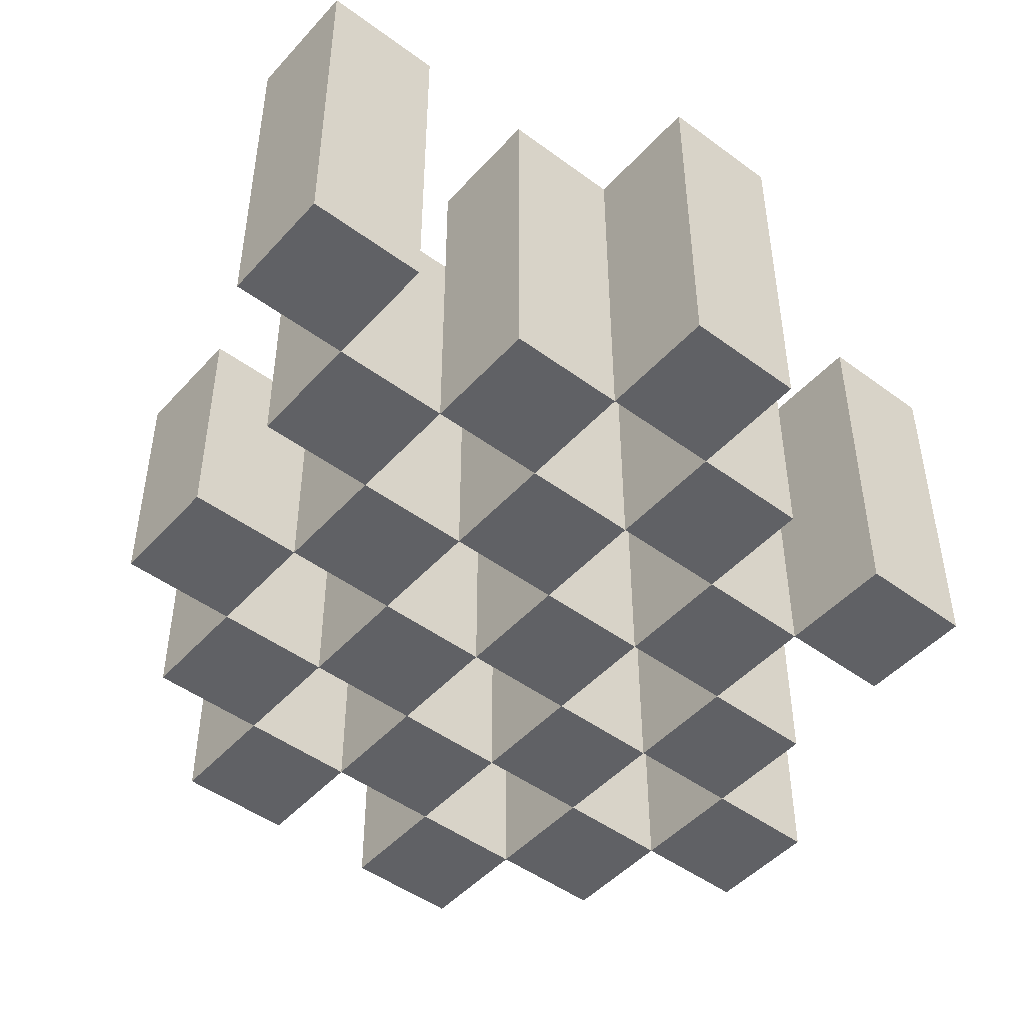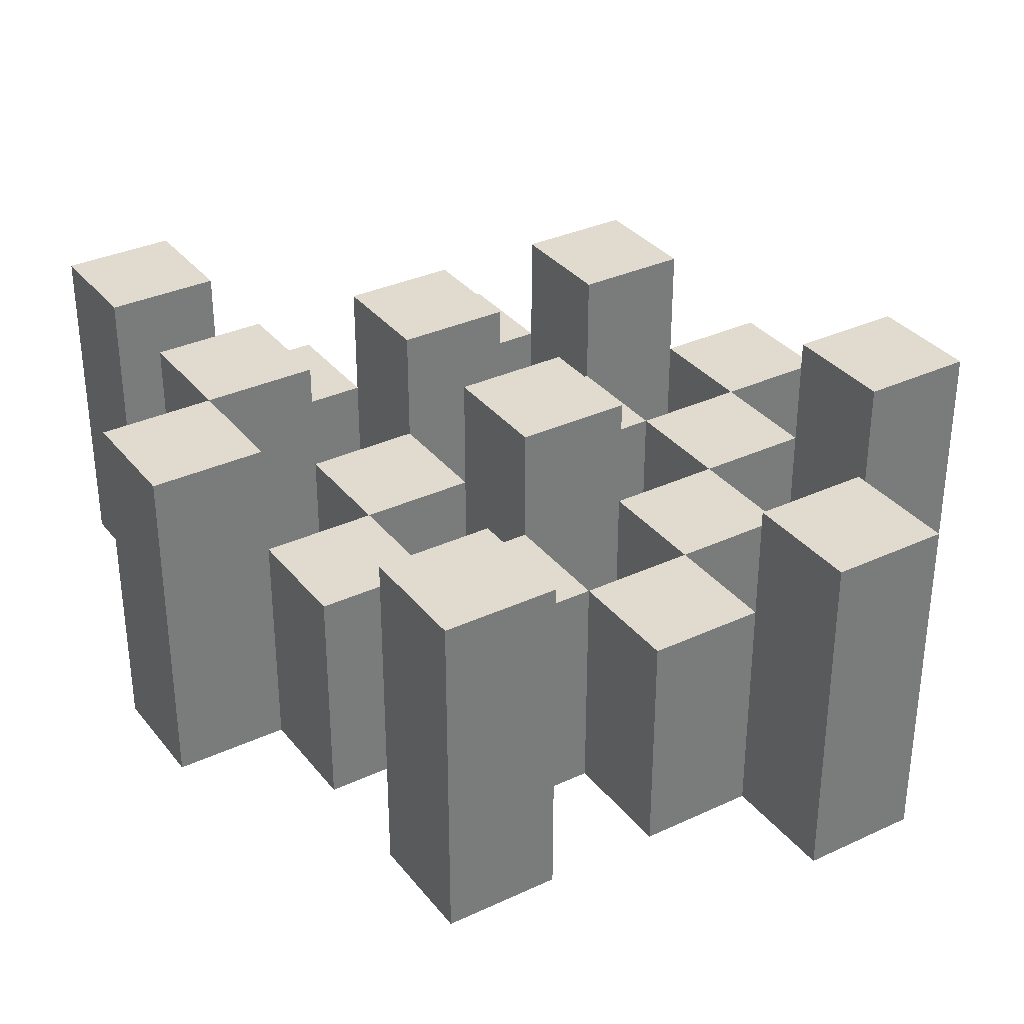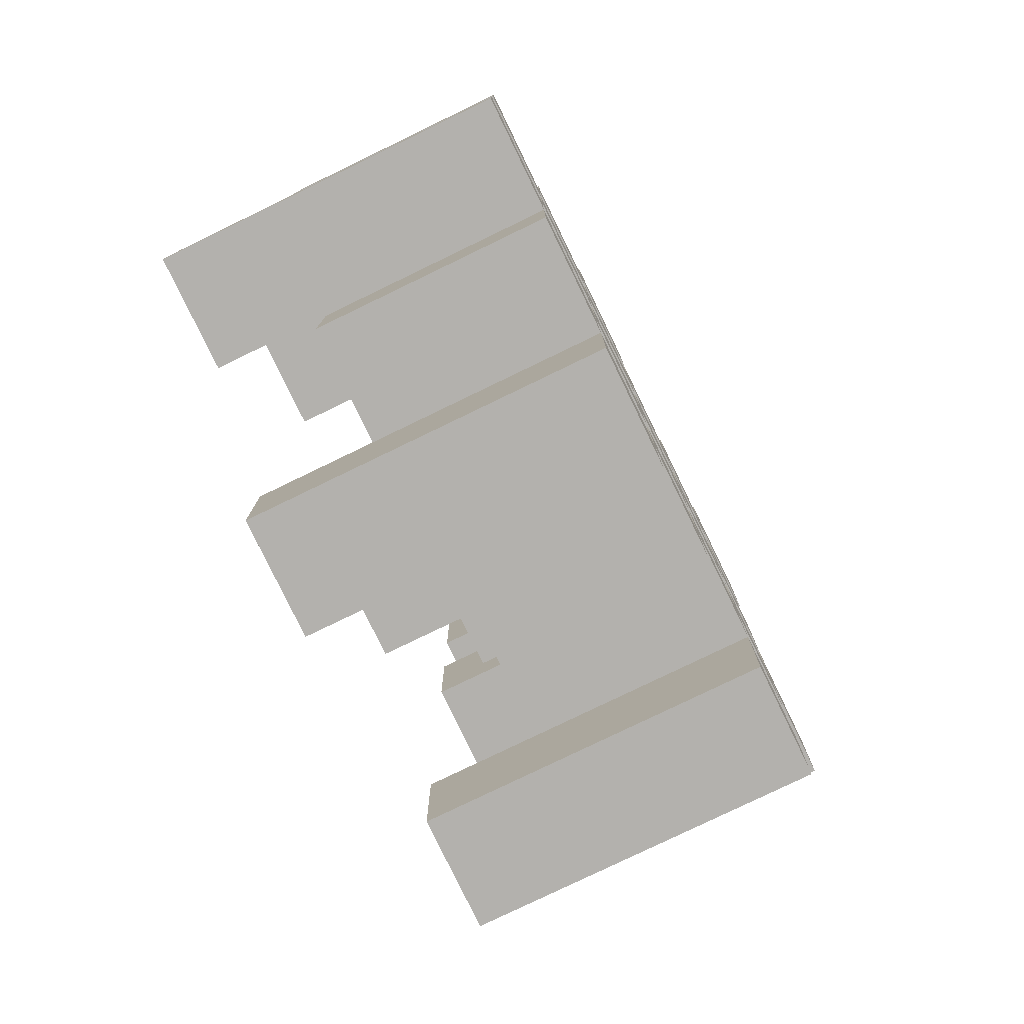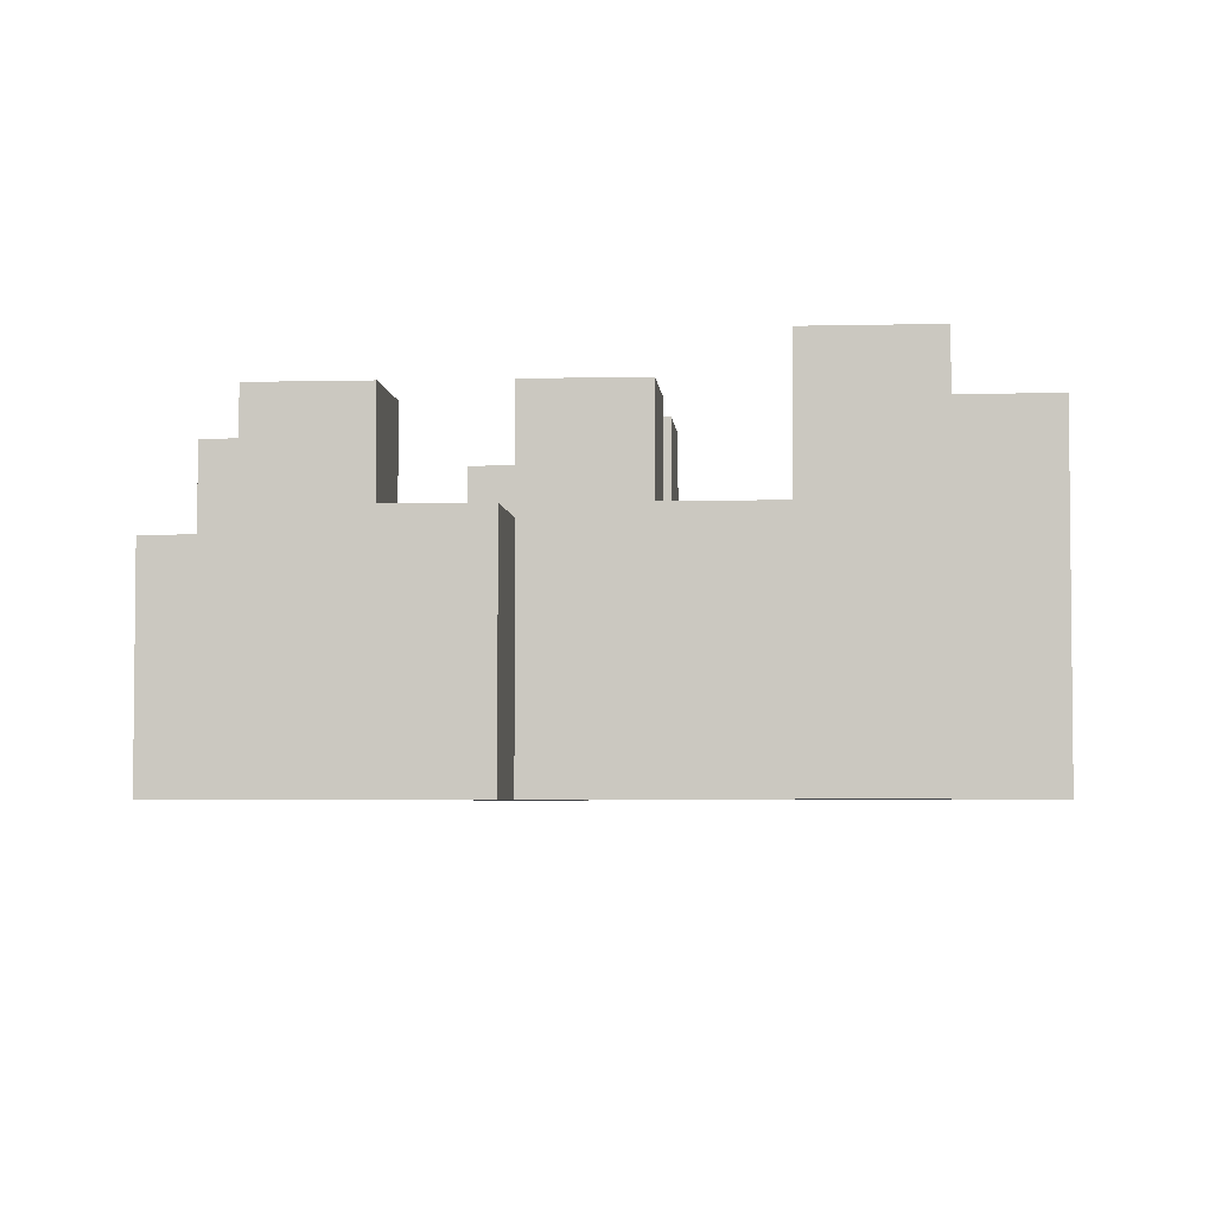
<metadata>
{"format":"obj","ext":"obj","renderer":"f3d","projection":"perspective","resolution":1024,"background":"white","views":[{"elev":-47.8,"azim":50.3,"up":"+Y"},{"elev":33.6,"azim":147.6,"up":"+Y"},{"elev":-79.2,"azim":-64.2,"up":"+Z"},{"elev":-4.1,"azim":4.6,"up":"+Y"}]}
</metadata>
<code>
o
v 18.2 0.9 33.4
v 18.3 0.9 33.4
v 18.2 1.2 33.4
v 18.3 1.2 33.4
v 18.1 0.9 33.5
v 18.2 0.9 33.5
v 18.3 0.9 33.5
v 18.4 0.9 33.5
v 18.5 0.9 33.5
v 18.6 0.9 33.5
v 18.1 1.1 33.5
v 18.2 1.1 33.5
v 18.3 1.1 33.5
v 18.4 1.1 33.5
v 18.5 1.2 33.5
v 18.6 1.2 33.5
v 18 0.9 33.6
v 18.1 0.9 33.6
v 18.2 0.9 33.6
v 18.3 0.9 33.6
v 18.4 0.9 33.6
v 18.5 0.9 33.6
v 18.1 1.1 33.6
v 18.2 1.1 33.6
v 18.3 1.1 33.6
v 18.4 1.1 33.6
v 18.5 1.1 33.6
v 18 1.2 33.6
v 18.1 1.2 33.6
v 18.1 0.9 33.7
v 18.2 0.9 33.7
v 18.3 0.9 33.7
v 18.4 0.9 33.7
v 18.5 0.9 33.7
v 18.6 0.9 33.7
v 18.1 1.1 33.7
v 18.2 1.1 33.7
v 18.3 1.1 33.7
v 18.4 1.1 33.7
v 18.5 1.1 33.7
v 18.6 1.1 33.7
v 18.3 1.2 33.7
v 18.4 1.2 33.7
v 18 0.9 33.8
v 18.1 0.9 33.8
v 18.2 0.9 33.8
v 18.3 0.9 33.8
v 18.4 0.9 33.8
v 18.5 0.9 33.8
v 18.6 0.9 33.8
v 18.7 0.9 33.8
v 18 1.1 33.8
v 18.1 1.1 33.8
v 18.2 1.1 33.8
v 18.3 1.1 33.8
v 18.4 1.1 33.8
v 18.5 1.1 33.8
v 18.6 1.1 33.8
v 18.6 1.2 33.8
v 18.7 1.2 33.8
v 18.1 0.9 33.9
v 18.2 0.9 33.9
v 18.3 0.9 33.9
v 18.4 0.9 33.9
v 18.5 0.9 33.9
v 18.6 0.9 33.9
v 18.1 1.1 33.9
v 18.2 1.1 33.9
v 18.3 1.1 33.9
v 18.4 1.1 33.9
v 18.5 1.1 33.9
v 18.1 1.2 33.9
v 18.2 1.2 33.9
v 18.3 1.2 33.9
v 18.4 1.2 33.9
v 18.5 1.2 33.9
v 18.6 1.2 33.9
v 18.2 0.9 34
v 18.3 0.9 34
v 18.4 0.9 34
v 18.5 0.9 34
v 18.2 1.1 34
v 18.3 1.1 34
v 18.4 1.1 34
v 18.5 1.1 34
v 18.5 0.9 34.1
v 18.6 0.9 34.1
v 18.5 1.1 34.1
v 18.5 1.2 34.1
v 18.6 1.2 34.1
v 18.2 0.9 33.5
v 18.3 0.9 33.5
v 18.2 1.1 33.5
v 18.3 1.1 33.5
v 18.2 1.2 33.5
v 18.3 1.2 33.5
v 18.1 0.9 33.6
v 18.2 0.9 33.6
v 18.3 0.9 33.6
v 18.4 0.9 33.6
v 18.5 0.9 33.6
v 18.6 0.9 33.6
v 18.1 1.1 33.6
v 18.2 1.1 33.6
v 18.3 1.1 33.6
v 18.4 1.1 33.6
v 18.5 1.1 33.6
v 18.5 1.2 33.6
v 18.6 1.2 33.6
v 18 0.9 33.7
v 18.1 0.9 33.7
v 18.2 0.9 33.7
v 18.3 0.9 33.7
v 18.4 0.9 33.7
v 18.5 0.9 33.7
v 18.1 1.1 33.7
v 18.2 1.1 33.7
v 18.3 1.1 33.7
v 18.4 1.1 33.7
v 18.5 1.1 33.7
v 18 1.2 33.7
v 18.1 1.2 33.7
v 18.1 0.9 33.8
v 18.2 0.9 33.8
v 18.3 0.9 33.8
v 18.4 0.9 33.8
v 18.5 0.9 33.8
v 18.6 0.9 33.8
v 18.1 1.1 33.8
v 18.2 1.1 33.8
v 18.3 1.1 33.8
v 18.4 1.1 33.8
v 18.5 1.1 33.8
v 18.6 1.1 33.8
v 18.3 1.2 33.8
v 18.4 1.2 33.8
v 18 0.9 33.9
v 18.1 0.9 33.9
v 18.2 0.9 33.9
v 18.3 0.9 33.9
v 18.4 0.9 33.9
v 18.5 0.9 33.9
v 18.6 0.9 33.9
v 18.7 0.9 33.9
v 18 1.1 33.9
v 18.1 1.1 33.9
v 18.2 1.1 33.9
v 18.3 1.1 33.9
v 18.4 1.1 33.9
v 18.5 1.1 33.9
v 18.6 1.2 33.9
v 18.7 1.2 33.9
v 18.1 0.9 34
v 18.2 0.9 34
v 18.3 0.9 34
v 18.4 0.9 34
v 18.5 0.9 34
v 18.6 0.9 34
v 18.2 1.1 34
v 18.3 1.1 34
v 18.4 1.1 34
v 18.5 1.1 34
v 18.1 1.2 34
v 18.2 1.2 34
v 18.3 1.2 34
v 18.4 1.2 34
v 18.5 1.2 34
v 18.6 1.2 34
v 18.2 0.9 34.1
v 18.3 0.9 34.1
v 18.4 0.9 34.1
v 18.5 0.9 34.1
v 18.2 1.1 34.1
v 18.3 1.1 34.1
v 18.4 1.1 34.1
v 18.5 1.1 34.1
v 18.5 0.9 34.2
v 18.6 0.9 34.2
v 18.5 1.2 34.2
v 18.6 1.2 34.2
v 18 0.9 33.6
v 18 1.2 33.6
v 18 0.9 33.7
v 18 1.2 33.7
v 18 0.9 33.8
v 18 1.1 33.8
v 18 0.9 33.9
v 18 1.1 33.9
v 18.1 0.9 33.5
v 18.1 1.1 33.5
v 18.1 0.9 33.6
v 18.1 1.1 33.6
v 18.1 0.9 33.7
v 18.1 1.1 33.7
v 18.1 0.9 33.8
v 18.1 1.1 33.8
v 18.1 0.9 33.9
v 18.1 1.1 33.9
v 18.1 1.2 33.9
v 18.1 0.9 34
v 18.1 1.2 34
v 18.2 0.9 33.4
v 18.2 1.2 33.4
v 18.2 0.9 33.5
v 18.2 1.1 33.5
v 18.2 1.2 33.5
v 18.2 0.9 33.6
v 18.2 1.1 33.6
v 18.2 0.9 33.7
v 18.2 1.1 33.7
v 18.2 0.9 33.8
v 18.2 1.1 33.8
v 18.2 0.9 33.9
v 18.2 1.1 33.9
v 18.2 0.9 34
v 18.2 1.1 34
v 18.2 0.9 34.1
v 18.2 1.1 34.1
v 18.3 0.9 33.5
v 18.3 1.1 33.5
v 18.3 0.9 33.6
v 18.3 1.1 33.6
v 18.3 0.9 33.7
v 18.3 1.1 33.7
v 18.3 1.2 33.7
v 18.3 0.9 33.8
v 18.3 1.1 33.8
v 18.3 1.2 33.8
v 18.3 0.9 33.9
v 18.3 1.1 33.9
v 18.3 1.2 33.9
v 18.3 0.9 34
v 18.3 1.1 34
v 18.3 1.2 34
v 18.4 0.9 33.6
v 18.4 1.1 33.6
v 18.4 0.9 33.7
v 18.4 1.1 33.7
v 18.4 0.9 33.8
v 18.4 1.1 33.8
v 18.4 0.9 33.9
v 18.4 1.1 33.9
v 18.4 0.9 34
v 18.4 1.1 34
v 18.4 0.9 34.1
v 18.4 1.1 34.1
v 18.5 0.9 33.5
v 18.5 1.2 33.5
v 18.5 0.9 33.6
v 18.5 1.1 33.6
v 18.5 1.2 33.6
v 18.5 0.9 33.7
v 18.5 1.1 33.7
v 18.5 0.9 33.8
v 18.5 1.1 33.8
v 18.5 0.9 33.9
v 18.5 1.1 33.9
v 18.5 1.2 33.9
v 18.5 0.9 34
v 18.5 1.1 34
v 18.5 1.2 34
v 18.5 0.9 34.1
v 18.5 1.1 34.1
v 18.5 1.2 34.1
v 18.5 0.9 34.2
v 18.5 1.2 34.2
v 18.6 0.9 33.8
v 18.6 1.1 33.8
v 18.6 1.2 33.8
v 18.6 0.9 33.9
v 18.6 1.2 33.9
v 18.1 0.9 33.6
v 18.1 1.1 33.6
v 18.1 1.2 33.6
v 18.1 0.9 33.7
v 18.1 1.1 33.7
v 18.1 1.2 33.7
v 18.1 0.9 33.8
v 18.1 1.1 33.8
v 18.1 0.9 33.9
v 18.1 1.1 33.9
v 18.2 0.9 33.5
v 18.2 1.1 33.5
v 18.2 0.9 33.6
v 18.2 1.1 33.6
v 18.2 0.9 33.7
v 18.2 1.1 33.7
v 18.2 0.9 33.8
v 18.2 1.1 33.8
v 18.2 0.9 33.9
v 18.2 1.1 33.9
v 18.2 1.2 33.9
v 18.2 0.9 34
v 18.2 1.1 34
v 18.2 1.2 34
v 18.3 0.9 33.4
v 18.3 1.2 33.4
v 18.3 0.9 33.5
v 18.3 1.1 33.5
v 18.3 1.2 33.5
v 18.3 0.9 33.6
v 18.3 1.1 33.6
v 18.3 0.9 33.7
v 18.3 1.1 33.7
v 18.3 0.9 33.8
v 18.3 1.1 33.8
v 18.3 0.9 33.9
v 18.3 1.1 33.9
v 18.3 0.9 34
v 18.3 1.1 34
v 18.3 0.9 34.1
v 18.3 1.1 34.1
v 18.4 0.9 33.5
v 18.4 1.1 33.5
v 18.4 0.9 33.6
v 18.4 1.1 33.6
v 18.4 0.9 33.7
v 18.4 1.1 33.7
v 18.4 1.2 33.7
v 18.4 0.9 33.8
v 18.4 1.1 33.8
v 18.4 1.2 33.8
v 18.4 0.9 33.9
v 18.4 1.1 33.9
v 18.4 1.2 33.9
v 18.4 0.9 34
v 18.4 1.1 34
v 18.4 1.2 34
v 18.5 0.9 33.6
v 18.5 1.1 33.6
v 18.5 0.9 33.7
v 18.5 1.1 33.7
v 18.5 0.9 33.8
v 18.5 1.1 33.8
v 18.5 0.9 33.9
v 18.5 1.1 33.9
v 18.5 0.9 34
v 18.5 1.1 34
v 18.5 0.9 34.1
v 18.5 1.1 34.1
v 18.6 0.9 33.5
v 18.6 1.2 33.5
v 18.6 0.9 33.6
v 18.6 1.2 33.6
v 18.6 0.9 33.7
v 18.6 1.1 33.7
v 18.6 0.9 33.8
v 18.6 1.1 33.8
v 18.6 0.9 33.9
v 18.6 1.2 33.9
v 18.6 0.9 34
v 18.6 1.2 34
v 18.6 0.9 34.1
v 18.6 1.2 34.1
v 18.6 0.9 34.2
v 18.6 1.2 34.2
v 18.7 0.9 33.8
v 18.7 1.2 33.8
v 18.7 0.9 33.9
v 18.7 1.2 33.9
v 18 0.9 33.6
v 18 0.9 33.7
v 18 0.9 33.8
v 18 0.9 33.9
v 18.1 0.9 33.5
v 18.1 0.9 33.6
v 18.1 0.9 33.7
v 18.1 0.9 33.8
v 18.1 0.9 33.9
v 18.1 0.9 34
v 18.2 0.9 33.4
v 18.2 0.9 33.5
v 18.2 0.9 33.6
v 18.2 0.9 33.7
v 18.2 0.9 33.8
v 18.2 0.9 33.9
v 18.2 0.9 34
v 18.2 0.9 34.1
v 18.3 0.9 33.4
v 18.3 0.9 33.5
v 18.3 0.9 33.6
v 18.3 0.9 33.7
v 18.3 0.9 33.8
v 18.3 0.9 33.9
v 18.3 0.9 34
v 18.3 0.9 34.1
v 18.4 0.9 33.5
v 18.4 0.9 33.6
v 18.4 0.9 33.7
v 18.4 0.9 33.8
v 18.4 0.9 33.9
v 18.4 0.9 34
v 18.4 0.9 34.1
v 18.5 0.9 33.5
v 18.5 0.9 33.6
v 18.5 0.9 33.7
v 18.5 0.9 33.8
v 18.5 0.9 33.9
v 18.5 0.9 34
v 18.5 0.9 34.1
v 18.5 0.9 34.2
v 18.6 0.9 33.5
v 18.6 0.9 33.6
v 18.6 0.9 33.7
v 18.6 0.9 33.8
v 18.6 0.9 33.9
v 18.6 0.9 34
v 18.6 0.9 34.1
v 18.6 0.9 34.2
v 18.7 0.9 33.8
v 18.7 0.9 33.9
v 18 1.1 33.8
v 18 1.1 33.9
v 18.1 1.1 33.5
v 18.1 1.1 33.6
v 18.1 1.1 33.7
v 18.1 1.1 33.8
v 18.1 1.1 33.9
v 18.2 1.1 33.5
v 18.2 1.1 33.6
v 18.2 1.1 33.7
v 18.2 1.1 33.8
v 18.2 1.1 33.9
v 18.2 1.1 34
v 18.2 1.1 34.1
v 18.3 1.1 33.5
v 18.3 1.1 33.6
v 18.3 1.1 33.7
v 18.3 1.1 33.8
v 18.3 1.1 33.9
v 18.3 1.1 34
v 18.3 1.1 34.1
v 18.4 1.1 33.5
v 18.4 1.1 33.6
v 18.4 1.1 33.7
v 18.4 1.1 33.8
v 18.4 1.1 33.9
v 18.4 1.1 34
v 18.4 1.1 34.1
v 18.5 1.1 33.6
v 18.5 1.1 33.7
v 18.5 1.1 33.8
v 18.5 1.1 33.9
v 18.5 1.1 34
v 18.5 1.1 34.1
v 18.6 1.1 33.7
v 18.6 1.1 33.8
v 18 1.2 33.6
v 18 1.2 33.7
v 18.1 1.2 33.6
v 18.1 1.2 33.7
v 18.1 1.2 33.9
v 18.1 1.2 34
v 18.2 1.2 33.4
v 18.2 1.2 33.5
v 18.2 1.2 33.9
v 18.2 1.2 34
v 18.3 1.2 33.4
v 18.3 1.2 33.5
v 18.3 1.2 33.7
v 18.3 1.2 33.8
v 18.3 1.2 33.9
v 18.3 1.2 34
v 18.4 1.2 33.7
v 18.4 1.2 33.8
v 18.4 1.2 33.9
v 18.4 1.2 34
v 18.5 1.2 33.5
v 18.5 1.2 33.6
v 18.5 1.2 33.9
v 18.5 1.2 34
v 18.5 1.2 34.1
v 18.5 1.2 34.2
v 18.6 1.2 33.5
v 18.6 1.2 33.6
v 18.6 1.2 33.8
v 18.6 1.2 33.9
v 18.6 1.2 34
v 18.6 1.2 34.1
v 18.6 1.2 34.2
v 18.7 1.2 33.8
v 18.7 1.2 33.9
f 3 2 1
f 4 2 3
f 11 6 5
f 12 6 11
f 13 8 7
f 14 8 13
f 15 10 9
f 16 10 15
f 23 18 17
f 24 20 19
f 25 20 24
f 26 22 21
f 27 22 26
f 28 23 17
f 29 23 28
f 36 31 30
f 37 31 36
f 38 33 32
f 39 33 38
f 40 35 34
f 41 35 40
f 42 39 38
f 43 39 42
f 52 45 44
f 53 45 52
f 54 47 46
f 55 47 54
f 56 49 48
f 57 49 56
f 58 51 50
f 59 51 58
f 60 51 59
f 67 62 61
f 68 62 67
f 69 64 63
f 70 64 69
f 71 66 65
f 72 68 67
f 73 68 72
f 74 70 69
f 75 70 74
f 76 66 71
f 77 66 76
f 82 79 78
f 83 79 82
f 84 81 80
f 85 81 84
f 88 87 86
f 89 87 88
f 90 87 89
f 91 92 93
f 93 92 94
f 93 94 95
f 95 94 96
f 97 98 103
f 103 98 104
f 99 100 105
f 105 100 106
f 101 102 107
f 107 102 108
f 108 102 109
f 110 111 116
f 112 113 117
f 117 113 118
f 114 115 119
f 119 115 120
f 110 116 121
f 121 116 122
f 123 124 129
f 129 124 130
f 125 126 131
f 131 126 132
f 127 128 133
f 133 128 134
f 131 132 135
f 135 132 136
f 137 138 145
f 145 138 146
f 139 140 147
f 147 140 148
f 141 142 149
f 149 142 150
f 143 144 151
f 151 144 152
f 153 154 159
f 155 156 160
f 160 156 161
f 157 158 162
f 153 159 163
f 163 159 164
f 160 161 165
f 165 161 166
f 162 158 167
f 167 158 168
f 169 170 173
f 173 170 174
f 171 172 175
f 175 172 176
f 177 178 179
f 179 178 180
f 183 182 181
f 184 182 183
f 187 186 185
f 188 186 187
f 191 190 189
f 192 190 191
f 195 194 193
f 196 194 195
f 200 198 197
f 200 199 198
f 201 199 200
f 204 203 202
f 205 203 204
f 206 203 205
f 209 208 207
f 210 208 209
f 213 212 211
f 214 212 213
f 217 216 215
f 218 216 217
f 221 220 219
f 222 220 221
f 226 224 223
f 226 225 224
f 227 225 226
f 228 225 227
f 232 230 229
f 232 231 230
f 233 231 232
f 234 231 233
f 237 236 235
f 238 236 237
f 241 240 239
f 242 240 241
f 245 244 243
f 246 244 245
f 249 248 247
f 250 248 249
f 251 248 250
f 254 253 252
f 255 253 254
f 259 257 256
f 259 258 257
f 260 258 259
f 261 258 260
f 265 263 262
f 265 264 263
f 266 264 265
f 270 268 267
f 270 269 268
f 271 269 270
f 272 273 275
f 273 274 275
f 275 274 276
f 276 274 277
f 278 279 280
f 280 279 281
f 282 283 284
f 284 283 285
f 286 287 288
f 288 287 289
f 290 291 293
f 291 292 293
f 293 292 294
f 294 292 295
f 296 297 298
f 298 297 299
f 299 297 300
f 301 302 303
f 303 302 304
f 305 306 307
f 307 306 308
f 309 310 311
f 311 310 312
f 313 314 315
f 315 314 316
f 317 318 320
f 318 319 320
f 320 319 321
f 321 319 322
f 323 324 326
f 324 325 326
f 326 325 327
f 327 325 328
f 329 330 331
f 331 330 332
f 333 334 335
f 335 334 336
f 337 338 339
f 339 338 340
f 341 342 343
f 343 342 344
f 345 346 347
f 347 346 348
f 349 350 351
f 351 350 352
f 353 354 355
f 355 354 356
f 357 358 359
f 359 358 360
f 366 362 361
f 367 362 366
f 368 364 363
f 369 364 368
f 372 366 365
f 373 366 372
f 374 368 367
f 375 368 374
f 376 370 369
f 377 370 376
f 379 372 371
f 380 372 379
f 381 374 373
f 382 374 381
f 383 376 375
f 384 376 383
f 385 378 377
f 386 378 385
f 387 381 380
f 388 381 387
f 389 383 382
f 390 383 389
f 391 385 384
f 392 385 391
f 395 389 388
f 396 389 395
f 397 391 390
f 398 391 397
f 399 393 392
f 400 393 399
f 402 395 394
f 403 395 402
f 404 397 396
f 405 397 404
f 406 399 398
f 407 399 406
f 408 401 400
f 409 401 408
f 410 406 405
f 411 406 410
f 412 413 417
f 417 413 418
f 414 415 419
f 419 415 420
f 416 417 421
f 421 417 422
f 420 421 427
f 427 421 428
f 422 423 429
f 429 423 430
f 424 425 431
f 431 425 432
f 426 427 433
f 433 427 434
f 434 435 440
f 440 435 441
f 436 437 442
f 442 437 443
f 438 439 444
f 444 439 445
f 441 442 446
f 446 442 447
f 448 449 450
f 450 449 451
f 452 453 456
f 456 453 457
f 454 455 458
f 458 455 459
f 460 461 464
f 464 461 465
f 462 463 466
f 466 463 467
f 468 469 474
f 474 469 475
f 470 471 477
f 477 471 478
f 472 473 479
f 479 473 480
f 476 477 481
f 481 477 482

</code>
